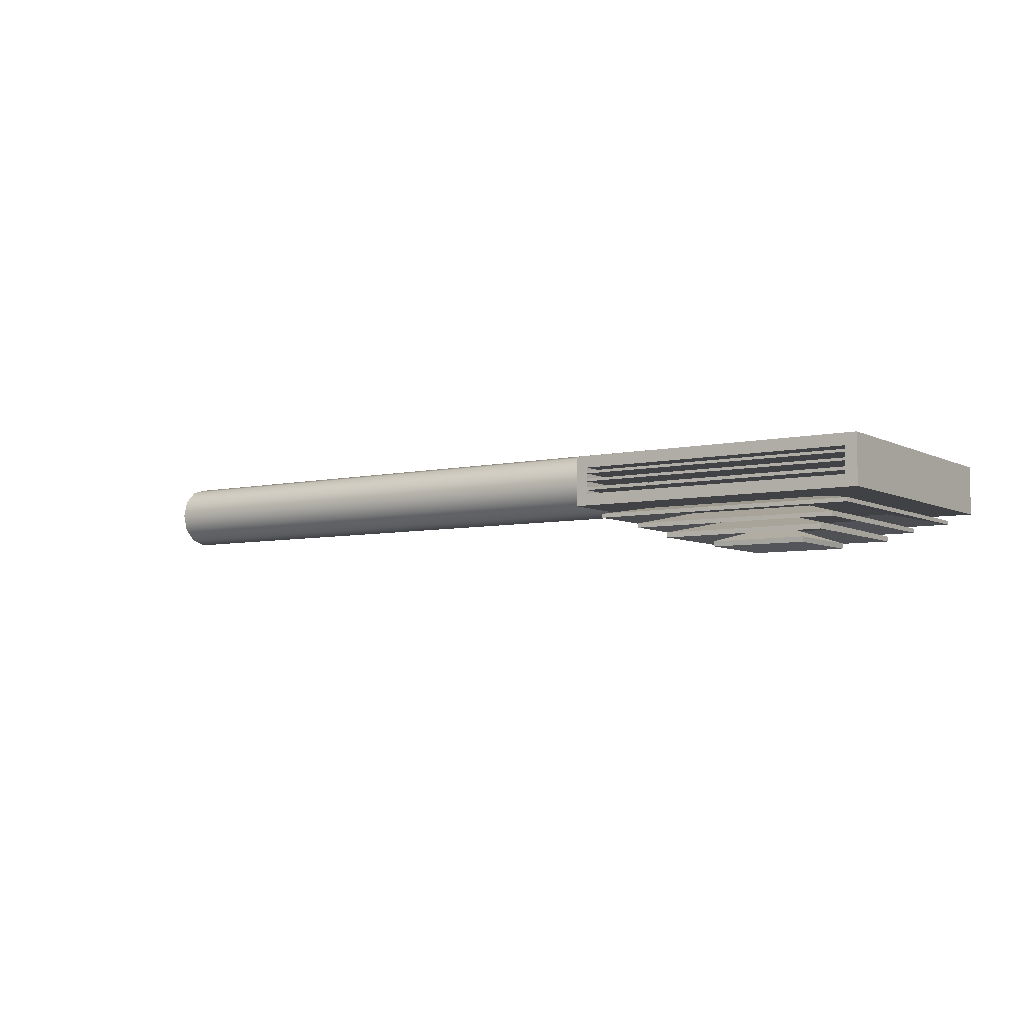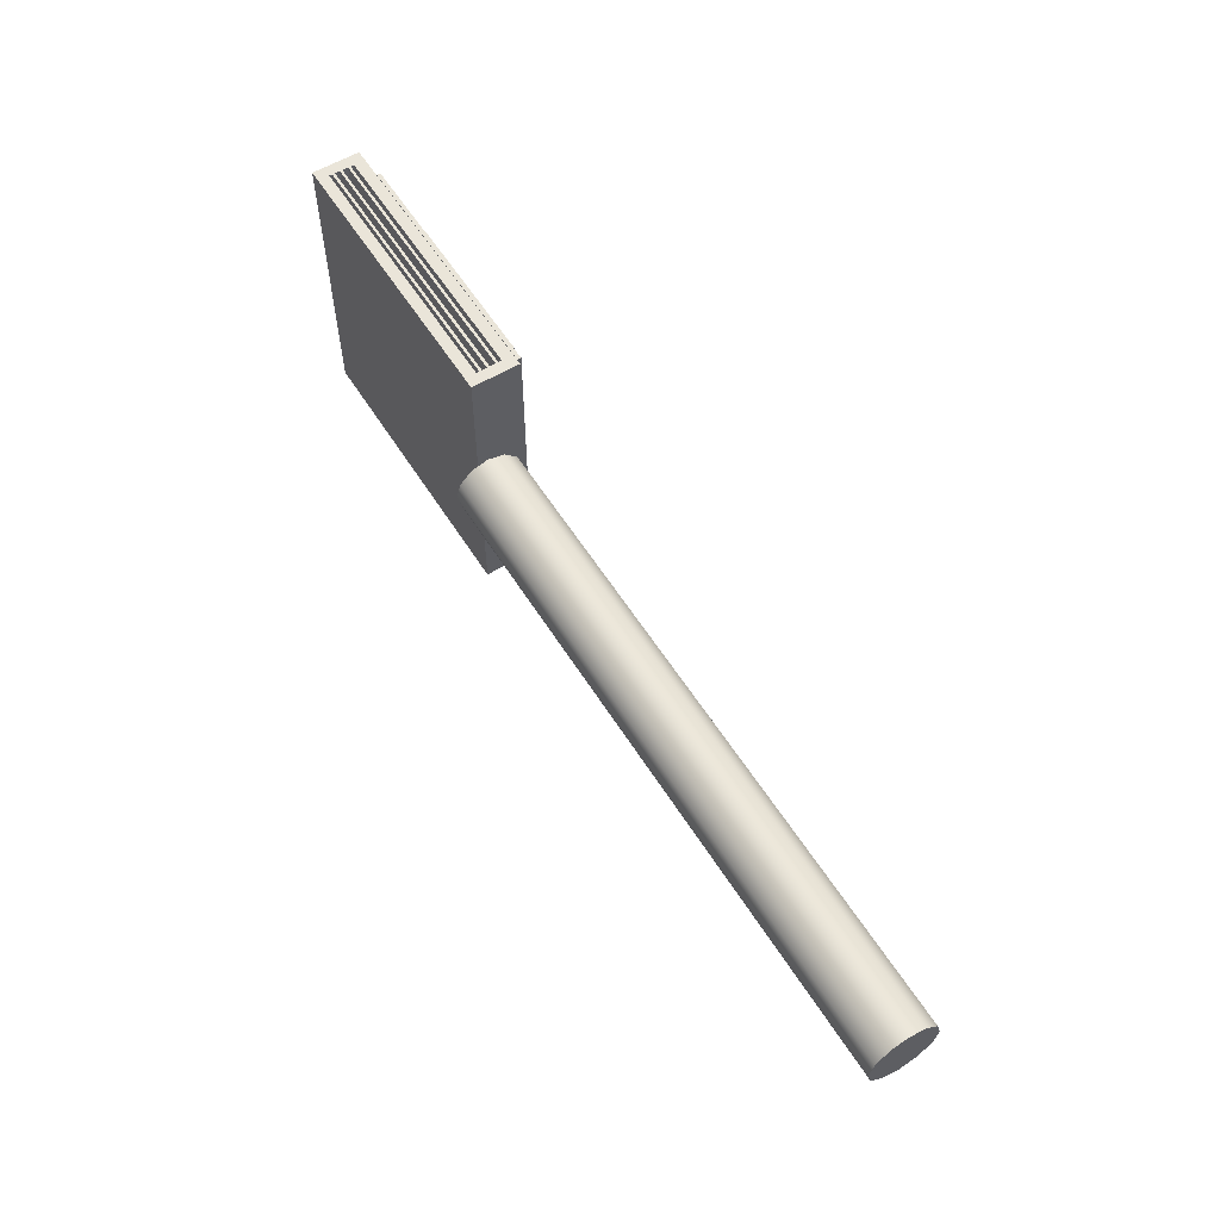
<metadata>
{"format":"obj","ext":"obj","renderer":"f3d","projection":"perspective","resolution":1024,"background":"white","views":[{"elev":-6.1,"azim":34.1,"up":"+Y"},{"elev":57.8,"azim":-121.8,"up":"+Z"}]}
</metadata>
<code>
g SM_AC_00
v 0.7733 -0.1664 0.5
v 0.7733 -0.1664 -0.5
v -0.2267 -0.1664 -0.5
v -0.2267 -0.1664 0.5
v -0.1873 -0.03942 0.5
v -0.1873 -0.03941 0.3701
v -0.1873 -0.127 0.3701
v -0.1873 -0.127 0.5
v 0.7733 0 -0.5
v 0.7733 -3.815e-06 0.5
v -0.2267 -3.815e-06 0.5
v -0.2267 0 -0.5
v 0.7371 -0.0362 -0.5
v 0.7371 -0.03621 -0.3701
v 0.7371 -0.1302 -0.3701
v 0.7371 -0.1302 -0.5
v 0.7733 -0.1664 -0.5
v 0.7733 -0.1664 0.5
v 0.7733 -3.815e-06 0.5
v 0.7733 0 -0.5
v -0.2267 0 -0.5
v -0.2267 -3.815e-06 0.5
v -0.2267 -0.1664 0.5
v -0.2267 -0.1664 -0.5
v 0.317 -0.2321 0.04369
v 0.2296 -0.2321 0.04369
v 0.2296 -0.2321 -0.0437
v 0.317 -0.2321 -0.0437
v 0.4145 -0.2108 0.1412
v 0.1321 -0.2108 0.1412
v 0.1321 -0.2108 -0.1412
v 0.4145 -0.2108 -0.1412
v 0.4145 -0.2275 0.1412
v 0.4145 -0.2275 -0.1412
v 0.1321 -0.2275 -0.1412
v 0.1321 -0.2275 0.1412
v 0.553 -0.2493 0.2797
v 0.553 -0.266 0.2797
v -0.006359 -0.266 0.2797
v -0.006359 -0.2493 0.2797
v -0.006359 -0.2493 -0.2797
v -0.006359 -0.266 -0.2797
v 0.553 -0.266 -0.2797
v 0.553 -0.2493 -0.2797
v 0.553 -0.2493 -0.2797
v 0.553 -0.266 -0.2797
v 0.553 -0.266 0.2797
v 0.553 -0.2493 0.2797
v -0.006359 -0.2493 0.2797
v -0.006359 -0.266 0.2797
v -0.006359 -0.266 -0.2797
v -0.006359 -0.2493 -0.2797
v -0.07631 -0.2203 0.3496
v -0.07631 -0.2345 0.3496
v -0.07631 -0.2345 -0.3496
v -0.07631 -0.2203 -0.3496
v 0.6229 -0.2203 -0.3496
v 0.6229 -0.2345 -0.3496
v 0.6229 -0.2345 0.3496
v 0.6229 -0.2203 0.3496
v -0.07631 -0.2203 -0.3496
v -0.07631 -0.2345 -0.3496
v 0.6229 -0.2345 -0.3496
v 0.6229 -0.2203 -0.3496
v 0.6229 -0.2203 0.3496
v 0.6229 -0.2345 0.3496
v -0.07631 -0.2345 0.3496
v -0.07631 -0.2203 0.3496
v 0.4872 -0.1963 0.2139
v 0.4872 -0.1963 -0.214
v 0.05936 -0.1963 -0.214
v 0.05936 -0.1963 0.2139
v 0.4872 -0.182 0.2139
v 0.05936 -0.182 0.2139
v 0.05936 -0.182 -0.214
v 0.4872 -0.182 -0.214
v 0.317 -0.2321 0.04369
v 0.317 -0.2321 -0.0437
v 0.4372 -0.2764 -0.1639
v 0.4372 -0.2764 0.1639
v 0.2296 -0.2321 0.04369
v 0.317 -0.2321 0.04369
v 0.4372 -0.2764 0.1639
v 0.1094 -0.2764 0.1639
v 0.2296 -0.2321 -0.0437
v 0.2296 -0.2321 0.04369
v 0.1094 -0.2764 0.1639
v 0.1094 -0.2764 -0.1639
v 0.317 -0.2321 -0.0437
v 0.2296 -0.2321 -0.0437
v 0.1094 -0.2764 -0.1639
v 0.4372 -0.2764 -0.1639
v 0.3154 -0.2498 0.04213
v 0.3154 -0.2498 -0.04214
v 0.2312 -0.2498 -0.04214
v 0.2312 -0.2498 0.04213
v 0.3154 -0.2498 0.04213
v 0.4351 -0.2939 0.1618
v 0.4351 -0.2939 -0.1618
v 0.3154 -0.2498 -0.04214
v 0.2312 -0.2498 0.04213
v 0.1115 -0.2939 0.1618
v 0.4351 -0.2939 0.1618
v 0.3154 -0.2498 0.04213
v 0.2312 -0.2498 -0.04214
v 0.1115 -0.2939 -0.1618
v 0.1115 -0.2939 0.1618
v 0.2312 -0.2498 0.04213
v 0.3154 -0.2498 -0.04214
v 0.4351 -0.2939 -0.1618
v 0.1115 -0.2939 -0.1618
v 0.2312 -0.2498 -0.04214
v 0.1094 -0.2764 -0.1639
v 0.1115 -0.2939 -0.1618
v 0.4351 -0.2939 -0.1618
v 0.4372 -0.2764 -0.1639
v 0.4372 -0.2764 0.1639
v 0.4351 -0.2939 0.1618
v 0.1115 -0.2939 0.1618
v 0.1094 -0.2764 0.1639
v 0.1094 -0.2764 0.1639
v 0.1115 -0.2939 0.1618
v 0.1115 -0.2939 -0.1618
v 0.1094 -0.2764 -0.1639
v 0.4372 -0.2764 -0.1639
v 0.4351 -0.2939 -0.1618
v 0.4351 -0.2939 0.1618
v 0.4372 -0.2764 0.1639
v -0.1656 -0.1904 0.4389
v -0.1656 -0.2036 0.4389
v -0.1656 -0.2036 -0.4389
v -0.1656 -0.1904 -0.4389
v 0.7122 -0.1904 -0.4389
v 0.7122 -0.2036 -0.4389
v 0.7122 -0.2036 0.4389
v 0.7122 -0.1904 0.4389
v -0.1656 -0.1904 -0.4389
v -0.1656 -0.2036 -0.4389
v 0.7122 -0.2036 -0.4389
v 0.7122 -0.1904 -0.4389
v 0.7122 -0.1904 0.4389
v 0.7122 -0.2036 0.4389
v -0.1656 -0.2036 0.4389
v -0.1656 -0.1904 0.4389
v 0.5531 -0.172 0.2798
v 0.5531 -0.172 -0.2798
v -0.006481 -0.172 -0.2798
v -0.006481 -0.172 0.2798
v 0.5531 -0.1588 0.2798
v -0.006481 -0.1588 0.2798
v -0.006481 -0.1588 -0.2798
v 0.5531 -0.1588 -0.2798
v 0.4145 -0.2108 -0.1412
v 0.553 -0.2493 -0.2797
v 0.553 -0.2493 0.2797
v 0.4145 -0.2108 0.1412
v 0.4145 -0.2108 0.1412
v 0.553 -0.2493 0.2797
v -0.006359 -0.2493 0.2797
v 0.1321 -0.2108 0.1412
v 0.1321 -0.2108 0.1412
v -0.006359 -0.2493 0.2797
v -0.006359 -0.2493 -0.2797
v 0.1321 -0.2108 -0.1412
v 0.1321 -0.2108 -0.1412
v -0.006359 -0.2493 -0.2797
v 0.553 -0.2493 -0.2797
v 0.4145 -0.2108 -0.1412
v 0.4145 -0.2275 -0.1412
v 0.553 -0.266 -0.2797
v -0.006359 -0.266 -0.2797
v 0.1321 -0.2275 -0.1412
v 0.1321 -0.2275 -0.1412
v -0.006359 -0.266 -0.2797
v -0.006359 -0.266 0.2797
v 0.1321 -0.2275 0.1412
v 0.1321 -0.2275 0.1412
v -0.006359 -0.266 0.2797
v 0.553 -0.266 0.2797
v 0.4145 -0.2275 0.1412
v 0.4145 -0.2275 0.1412
v 0.553 -0.266 0.2797
v 0.553 -0.266 -0.2797
v 0.4145 -0.2275 -0.1412
v 0.4872 -0.1963 0.2139
v 0.6229 -0.2345 0.3496
v 0.6229 -0.2345 -0.3496
v 0.4872 -0.1963 -0.214
v 0.05936 -0.1963 0.2139
v -0.07631 -0.2345 0.3496
v 0.6229 -0.2345 0.3496
v 0.4872 -0.1963 0.2139
v 0.05936 -0.1963 -0.214
v -0.07631 -0.2345 -0.3496
v -0.07631 -0.2345 0.3496
v 0.05936 -0.1963 0.2139
v 0.4872 -0.1963 -0.214
v 0.6229 -0.2345 -0.3496
v -0.07631 -0.2345 -0.3496
v 0.05936 -0.1963 -0.214
v 0.05936 -0.182 -0.214
v -0.07631 -0.2203 -0.3496
v 0.6229 -0.2203 -0.3496
v 0.4872 -0.182 -0.214
v 0.05936 -0.182 0.2139
v -0.07631 -0.2203 0.3496
v -0.07631 -0.2203 -0.3496
v 0.05936 -0.182 -0.214
v 0.4872 -0.182 0.2139
v 0.6229 -0.2203 0.3496
v -0.07631 -0.2203 0.3496
v 0.05936 -0.182 0.2139
v 0.4872 -0.182 -0.214
v 0.6229 -0.2203 -0.3496
v 0.6229 -0.2203 0.3496
v 0.4872 -0.182 0.2139
v 0.5531 -0.172 0.2798
v 0.7122 -0.2036 0.4389
v 0.7122 -0.2036 -0.4389
v 0.5531 -0.172 -0.2798
v -0.006481 -0.172 0.2798
v -0.1656 -0.2036 0.4389
v 0.7122 -0.2036 0.4389
v 0.5531 -0.172 0.2798
v -0.006481 -0.172 -0.2798
v -0.1656 -0.2036 -0.4389
v -0.1656 -0.2036 0.4389
v -0.006481 -0.172 0.2798
v 0.5531 -0.172 -0.2798
v 0.7122 -0.2036 -0.4389
v -0.1656 -0.2036 -0.4389
v -0.006481 -0.172 -0.2798
v -0.006481 -0.1588 -0.2798
v -0.1656 -0.1904 -0.4389
v 0.7122 -0.1904 -0.4389
v 0.5531 -0.1588 -0.2798
v -0.006481 -0.1588 0.2798
v -0.1656 -0.1904 0.4389
v -0.1656 -0.1904 -0.4389
v -0.006481 -0.1588 -0.2798
v 0.5531 -0.1588 0.2798
v 0.7122 -0.1904 0.4389
v -0.1656 -0.1904 0.4389
v -0.006481 -0.1588 0.2798
v 0.5531 -0.1588 -0.2798
v 0.7122 -0.1904 -0.4389
v 0.7122 -0.1904 0.4389
v 0.5531 -0.1588 0.2798
v 0.7371 -0.1302 -0.3701
v 0.7371 -0.03621 -0.3701
v -0.1905 -0.03621 -0.3701
v -0.1905 -0.1302 -0.3701
v 0.7339 -0.03941 0.3701
v 0.7339 -0.127 0.3701
v -0.1873 -0.127 0.3701
v -0.1873 -0.03941 0.3701
v 0.7339 -0.03942 0.5
v 0.7339 -0.03941 0.3701
v -0.1873 -0.03941 0.3701
v -0.1873 -0.03942 0.5
v -0.1905 -0.1302 -0.5
v -0.1905 -0.1302 -0.3701
v -0.1905 -0.03621 -0.3701
v -0.1905 -0.0362 -0.5
v 0.7371 -0.1302 -0.5
v 0.7371 -0.1302 -0.3701
v -0.1905 -0.1302 -0.3701
v -0.1905 -0.1302 -0.5
v 0.7339 -0.127 0.5
v 0.7339 -0.127 0.3701
v 0.7339 -0.03941 0.3701
v 0.7339 -0.03942 0.5
v -0.1905 -0.0362 -0.5
v -0.1905 -0.03621 -0.3701
v 0.7371 -0.03621 -0.3701
v 0.7371 -0.0362 -0.5
v -0.1873 -0.127 0.5
v -0.1873 -0.127 0.3701
v 0.7339 -0.127 0.3701
v 0.7339 -0.127 0.5
v 0.7339 -0.05915 0.5
v 0.7339 -0.05915 0.3701
v -0.1873 -0.05915 0.3701
v -0.1873 -0.05915 0.5
v -0.1905 -0.05594 -0.5
v -0.1905 -0.05595 -0.3701
v 0.7371 -0.05595 -0.3701
v 0.7371 -0.05594 -0.5
v 0.7339 -0.05003 0.5
v -0.1873 -0.05003 0.5
v -0.1873 -0.05003 0.3701
v 0.7339 -0.05003 0.3701
v -0.1905 -0.04682 -0.5
v 0.7371 -0.04682 -0.5
v 0.7371 -0.04683 -0.3701
v -0.1905 -0.04683 -0.3701
v 0.7339 -0.05915 0.3701
v 0.7339 -0.05915 0.5
v 0.7339 -0.05003 0.5
v 0.7339 -0.05003 0.3701
v 0.7371 -0.05594 -0.5
v 0.7371 -0.05595 -0.3701
v 0.7371 -0.04683 -0.3701
v 0.7371 -0.04682 -0.5
v -0.1873 -0.05915 0.3701
v 0.7339 -0.05915 0.3701
v 0.7339 -0.05003 0.3701
v -0.1873 -0.05003 0.3701
v 0.7339 -0.05915 0.5
v -0.1873 -0.05915 0.5
v -0.1873 -0.05003 0.5
v 0.7339 -0.05003 0.5
v -0.1905 -0.05595 -0.3701
v -0.1905 -0.05594 -0.5
v -0.1905 -0.04682 -0.5
v -0.1905 -0.04683 -0.3701
v -0.1873 -0.05915 0.5
v -0.1873 -0.05915 0.3701
v -0.1873 -0.05003 0.3701
v -0.1873 -0.05003 0.5
v 0.7371 -0.05595 -0.3701
v -0.1905 -0.05595 -0.3701
v -0.1905 -0.04683 -0.3701
v 0.7371 -0.04683 -0.3701
v -0.1905 -0.05594 -0.5
v 0.7371 -0.05594 -0.5
v 0.7371 -0.04682 -0.5
v -0.1905 -0.04682 -0.5
v 0.7339 -0.08552 0.5
v 0.7339 -0.08551 0.3701
v -0.1873 -0.08551 0.3701
v -0.1873 -0.08552 0.5
v -0.1905 -0.0823 -0.5
v -0.1905 -0.08231 -0.3701
v 0.7371 -0.08231 -0.3701
v 0.7371 -0.0823 -0.5
v 0.7339 -0.0764 0.5
v -0.1873 -0.0764 0.5
v -0.1873 -0.07639 0.3701
v 0.7339 -0.07639 0.3701
v -0.1905 -0.07318 -0.5
v 0.7371 -0.07318 -0.5
v 0.7371 -0.07319 -0.3701
v -0.1905 -0.07319 -0.3701
v 0.7339 -0.08551 0.3701
v 0.7339 -0.08552 0.5
v 0.7339 -0.0764 0.5
v 0.7339 -0.07639 0.3701
v 0.7371 -0.0823 -0.5
v 0.7371 -0.08231 -0.3701
v 0.7371 -0.07319 -0.3701
v 0.7371 -0.07318 -0.5
v -0.1873 -0.08551 0.3701
v 0.7339 -0.08551 0.3701
v 0.7339 -0.07639 0.3701
v -0.1873 -0.07639 0.3701
v 0.7339 -0.08552 0.5
v -0.1873 -0.08552 0.5
v -0.1873 -0.0764 0.5
v 0.7339 -0.0764 0.5
v -0.1905 -0.08231 -0.3701
v -0.1905 -0.0823 -0.5
v -0.1905 -0.07318 -0.5
v -0.1905 -0.07319 -0.3701
v -0.1873 -0.08552 0.5
v -0.1873 -0.08551 0.3701
v -0.1873 -0.07639 0.3701
v -0.1873 -0.0764 0.5
v 0.7371 -0.08231 -0.3701
v -0.1905 -0.08231 -0.3701
v -0.1905 -0.07319 -0.3701
v 0.7371 -0.07319 -0.3701
v -0.1905 -0.0823 -0.5
v 0.7371 -0.0823 -0.5
v 0.7371 -0.07318 -0.5
v -0.1905 -0.07318 -0.5
v 0.7339 -0.115 0.5
v 0.7339 -0.115 0.3701
v -0.1873 -0.115 0.3701
v -0.1873 -0.115 0.5
v -0.1905 -0.1117 -0.5
v -0.1905 -0.1118 -0.3701
v 0.7371 -0.1118 -0.3701
v 0.7371 -0.1117 -0.5
v 0.7339 -0.1058 0.5
v -0.1873 -0.1058 0.5
v -0.1873 -0.1058 0.3701
v 0.7339 -0.1058 0.3701
v -0.1905 -0.1026 -0.5
v 0.7371 -0.1026 -0.5
v 0.7371 -0.1026 -0.3701
v -0.1905 -0.1026 -0.3701
v 0.7339 -0.115 0.3701
v 0.7339 -0.115 0.5
v 0.7339 -0.1058 0.5
v 0.7339 -0.1058 0.3701
v 0.7371 -0.1117 -0.5
v 0.7371 -0.1118 -0.3701
v 0.7371 -0.1026 -0.3701
v 0.7371 -0.1026 -0.5
v -0.1873 -0.115 0.3701
v 0.7339 -0.115 0.3701
v 0.7339 -0.1058 0.3701
v -0.1873 -0.1058 0.3701
v 0.7339 -0.115 0.5
v -0.1873 -0.115 0.5
v -0.1873 -0.1058 0.5
v 0.7339 -0.1058 0.5
v -0.1905 -0.1118 -0.3701
v -0.1905 -0.1117 -0.5
v -0.1905 -0.1026 -0.5
v -0.1905 -0.1026 -0.3701
v -0.1873 -0.115 0.5
v -0.1873 -0.115 0.3701
v -0.1873 -0.1058 0.3701
v -0.1873 -0.1058 0.5
v 0.7371 -0.1118 -0.3701
v -0.1905 -0.1118 -0.3701
v -0.1905 -0.1026 -0.3701
v 0.7371 -0.1026 -0.3701
v -0.1905 -0.1117 -0.5
v 0.7371 -0.1117 -0.5
v 0.7371 -0.1026 -0.5
v -0.1905 -0.1026 -0.5
v -0.1905 -0.0362 -0.5
v -0.2267 0 -0.5
v -0.2267 -0.1664 -0.5
v -0.1905 -0.1302 -0.5
v 0.7371 -0.0362 -0.5
v 0.7733 -0.1664 -0.5
v 0.7733 0 -0.5
v 0.7371 -0.1302 -0.5
v -0.1873 -0.03942 0.5
v -0.2267 -3.815e-06 0.5
v 0.7733 -3.815e-06 0.5
v 0.7339 -0.03942 0.5
v -0.1873 -0.127 0.5
v 0.7733 -0.1664 0.5
v -0.2267 -0.1664 0.5
v 0.7339 -0.127 0.5
v -0.2267 -0.1379 -0.05902
v -0.2267 -0.1537 -4.315e-06
v -0.2267 -0.1379 0.05901
v -0.2267 -0.09471 0.1022
v -0.2267 -0.09471 -0.1022
v -0.2267 -0.03569 0.118
v -0.2267 -0.03569 -0.118
v -0.2267 0.02332 0.1022
v -0.2267 0.02332 -0.1022
v -0.2267 0.06653 0.05901
v -0.2267 0.06653 -0.05902
v -0.2267 0.08234 -3.375e-06
v -2.426 -0.1379 0.05901
v -2.426 -0.1537 -4.172e-06
v -2.426 -0.1379 -0.05902
v -2.426 -0.09471 0.1022
v -2.426 -0.09471 -0.1022
v -2.426 -0.03569 0.118
v -2.426 -0.03569 -0.118
v -2.426 0.02332 0.1022
v -2.426 0.02332 -0.1022
v -2.426 0.06653 0.05901
v -2.426 0.06653 -0.05902
v -2.426 0.08234 -3.232e-06
v -0.2267 0.02332 -0.1022
v -2.426 0.02332 -0.1022
v -2.426 -0.03569 -0.118
v -0.2267 -0.03569 -0.118
v -2.426 -0.09471 -0.1022
v -0.2267 -0.09471 -0.1022
v -0.2267 -0.09471 -0.1022
v -2.426 -0.09471 -0.1022
v -2.426 -0.1379 -0.05902
v -0.2267 -0.1379 -0.05902
v -0.2267 0.06653 0.05901
v -2.426 0.06653 0.05901
v -2.426 0.08234 -3.232e-06
v -0.2267 0.08234 -3.375e-06
v -2.426 0.06653 -0.05902
v -0.2267 0.06653 -0.05902
v -0.2267 0.06653 -0.05902
v -2.426 0.06653 -0.05902
v -2.426 0.02332 -0.1022
v -0.2267 0.02332 -0.1022
v -0.2267 -0.1379 0.05901
v -2.426 -0.09471 0.1022
v -0.2267 -0.09471 0.1022
v -2.426 -0.1379 0.05901
v -0.2267 -0.1537 -4.315e-06
v -2.426 -0.1379 0.05901
v -0.2267 -0.1379 0.05901
v -2.426 -0.1537 -4.172e-06
v -0.2267 -0.1379 -0.05902
v -2.426 -0.1379 -0.05902
v -0.2267 -0.09471 0.1022
v -2.426 -0.09471 0.1022
v -2.426 -0.03569 0.118
v -0.2267 -0.03569 0.118
v -2.426 0.02332 0.1022
v -0.2267 0.02332 0.1022
v -0.2267 0.02332 0.1022
v -2.426 0.02332 0.1022
v -2.426 0.06653 0.05901
v -0.2267 0.06653 0.05901
g SM_AC_00_0
f 3 2 1
f 4 3 1
f 7 6 5
f 8 7 5
f 11 10 9
f 12 11 9
f 15 14 13
f 16 15 13
f 19 18 17
f 20 19 17
f 23 22 21
f 24 23 21
f 27 26 25
f 28 27 25
f 31 30 29
f 32 31 29
f 35 34 33
f 36 35 33
f 39 38 37
f 40 39 37
f 43 42 41
f 44 43 41
f 47 46 45
f 48 47 45
f 51 50 49
f 52 51 49
f 55 54 53
f 56 55 53
f 59 58 57
f 60 59 57
f 63 62 61
f 64 63 61
f 67 66 65
f 68 67 65
f 71 70 69
f 72 71 69
f 75 74 73
f 76 75 73
f 79 78 77
f 80 79 77
f 83 82 81
f 84 83 81
f 87 86 85
f 88 87 85
f 91 90 89
f 92 91 89
f 95 94 93
f 96 95 93
f 99 98 97
f 100 99 97
f 103 102 101
f 104 103 101
f 107 106 105
f 108 107 105
f 111 110 109
f 112 111 109
f 115 114 113
f 116 115 113
f 119 118 117
f 120 119 117
f 123 122 121
f 124 123 121
f 127 126 125
f 128 127 125
f 131 130 129
f 132 131 129
f 135 134 133
f 136 135 133
f 139 138 137
f 140 139 137
f 143 142 141
f 144 143 141
f 147 146 145
f 148 147 145
f 151 150 149
f 152 151 149
f 155 154 153
f 156 155 153
f 159 158 157
f 160 159 157
f 163 162 161
f 164 163 161
f 167 166 165
f 168 167 165
f 171 170 169
f 172 171 169
f 175 174 173
f 176 175 173
f 179 178 177
f 180 179 177
f 183 182 181
f 184 183 181
f 187 186 185
f 188 187 185
f 191 190 189
f 192 191 189
f 195 194 193
f 196 195 193
f 199 198 197
f 200 199 197
f 203 202 201
f 204 203 201
f 207 206 205
f 208 207 205
f 211 210 209
f 212 211 209
f 215 214 213
f 216 215 213
f 219 218 217
f 220 219 217
f 223 222 221
f 224 223 221
f 227 226 225
f 228 227 225
f 231 230 229
f 232 231 229
f 235 234 233
f 236 235 233
f 239 238 237
f 240 239 237
f 243 242 241
f 244 243 241
f 247 246 245
f 248 247 245
f 251 250 249
f 252 251 249
f 255 254 253
f 256 255 253
f 259 258 257
f 260 259 257
f 263 262 261
f 264 263 261
f 267 266 265
f 268 267 265
f 271 270 269
f 272 271 269
f 275 274 273
f 276 275 273
f 279 278 277
f 280 279 277
f 283 282 281
f 284 283 281
f 287 286 285
f 288 287 285
f 291 290 289
f 292 291 289
f 295 294 293
f 296 295 293
f 299 298 297
f 300 299 297
f 303 302 301
f 304 303 301
f 307 306 305
f 308 307 305
f 311 310 309
f 312 311 309
f 315 314 313
f 316 315 313
f 319 318 317
f 320 319 317
f 323 322 321
f 324 323 321
f 327 326 325
f 328 327 325
f 331 330 329
f 332 331 329
f 335 334 333
f 336 335 333
f 339 338 337
f 340 339 337
f 343 342 341
f 344 343 341
f 347 346 345
f 348 347 345
f 351 350 349
f 352 351 349
f 355 354 353
f 356 355 353
f 359 358 357
f 360 359 357
f 363 362 361
f 364 363 361
f 367 366 365
f 368 367 365
f 371 370 369
f 372 371 369
f 375 374 373
f 376 375 373
f 379 378 377
f 380 379 377
f 383 382 381
f 384 383 381
f 387 386 385
f 388 387 385
f 391 390 389
f 392 391 389
f 395 394 393
f 396 395 393
f 399 398 397
f 400 399 397
f 403 402 401
f 404 403 401
f 407 406 405
f 408 407 405
f 411 410 409
f 412 411 409
f 415 414 413
f 416 415 413
f 419 418 417
f 420 419 417
f 423 422 421
f 424 423 421
f 427 426 425
f 428 427 425
f 425 426 429
f 430 427 428
f 426 431 429
f 432 430 428
f 429 431 432
f 431 430 432
f 435 434 433
f 436 435 433
f 433 434 437
f 438 435 436
f 434 439 437
f 440 438 436
f 437 439 440
f 439 438 440
g SM_AC_00_1
f 443 442 441
f 441 444 443
f 441 445 444
f 445 446 444
f 445 447 446
f 447 448 446
f 447 449 448
f 449 450 448
f 449 451 450
f 451 452 450
f 455 454 453
f 453 456 455
f 456 457 455
f 456 458 457
f 458 459 457
f 458 460 459
f 460 461 459
f 460 462 461
f 462 463 461
f 462 464 463
f 467 466 465
f 468 467 465
f 469 467 468
f 470 469 468
f 473 472 471
f 474 473 471
f 477 476 475
f 478 477 475
f 479 477 478
f 480 479 478
f 483 482 481
f 484 483 481
f 487 486 485
f 486 488 485
f 491 490 489
f 490 492 489
f 489 492 493
f 492 494 493
f 497 496 495
f 498 497 495
f 499 497 498
f 500 499 498
f 503 502 501
f 504 503 501

</code>
